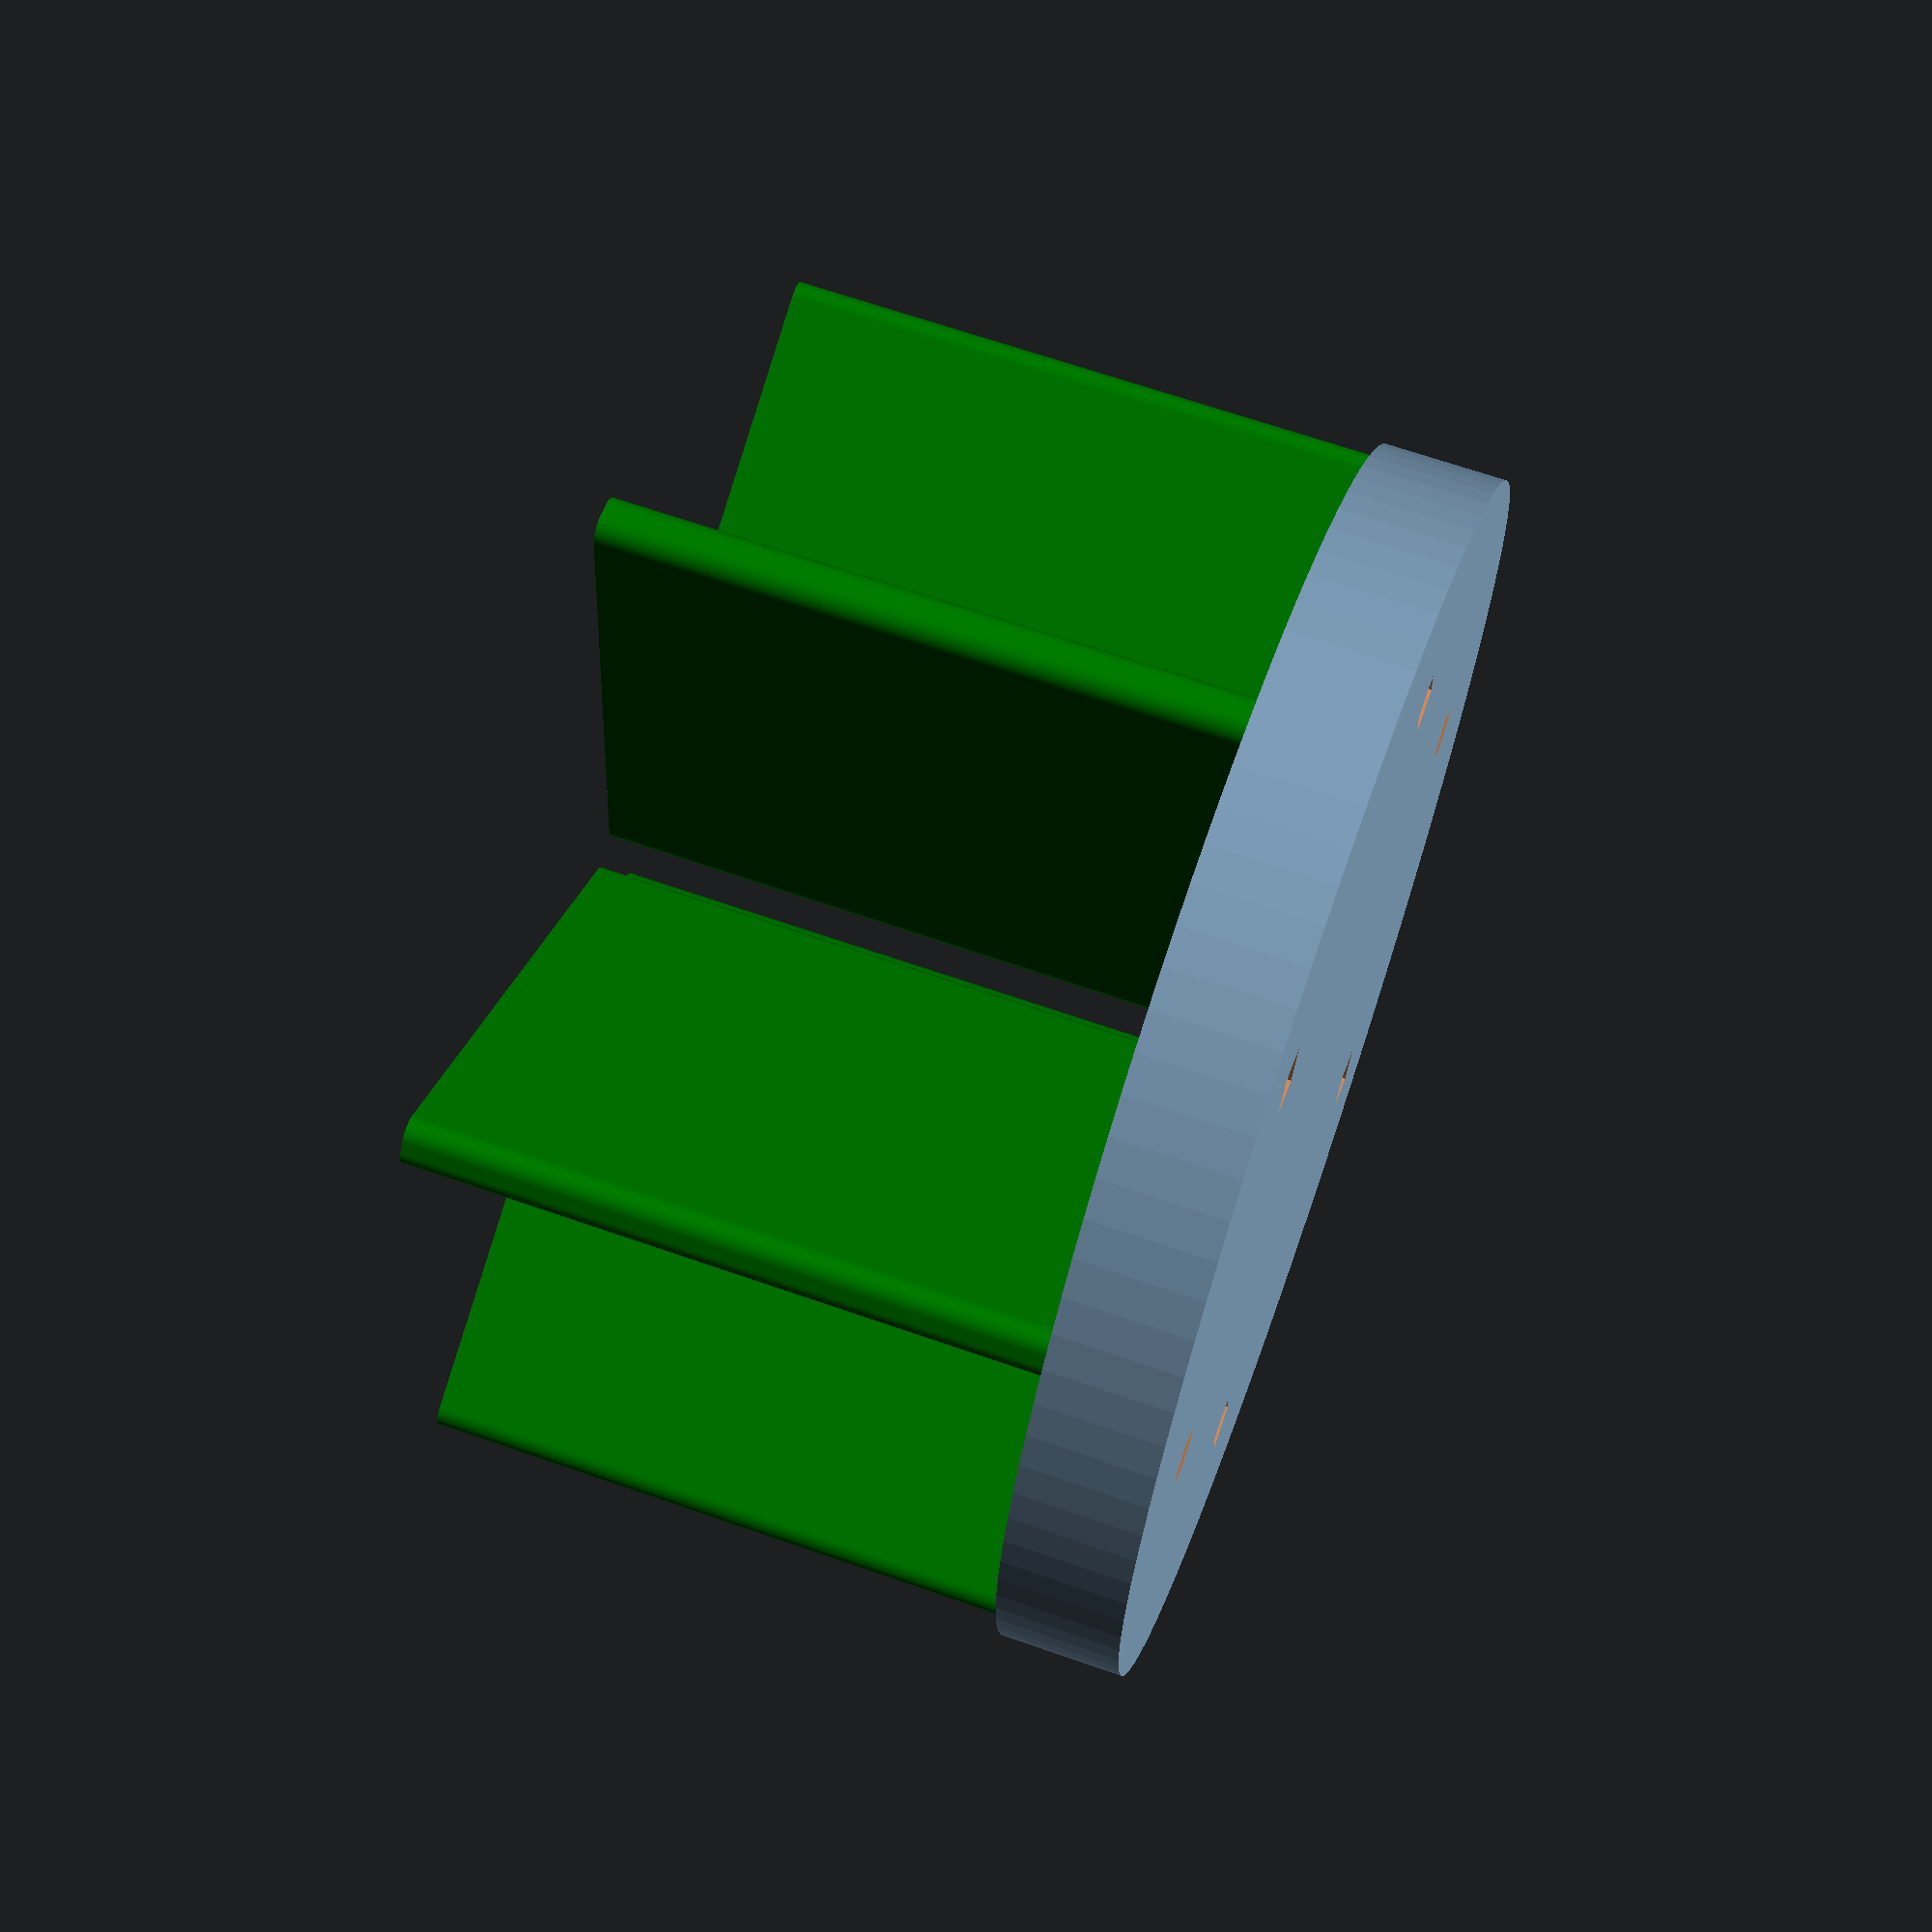
<openscad>
height_mm = 50;
cap_height_mm = 10;
vanes = 6;
diameter_mm = 100;
centre_space_mm = 10;
tolerance_mm = 1;
vane_rounding_mm = 3;
cap_attach_points = 6;
attach_point_size = 5;

vane_length_mm = (diameter_mm - centre_space_mm) / 2;

vane_length_base_rectangle_mm = vane_length_mm - vane_rounding_mm - tolerance_mm;

color("green")
for (i = [0 : vanes - 1])
{
  rotate([0, 0, i * 360 / vanes])
  translate([vane_length_base_rectangle_mm / 2 - vane_rounding_mm / 2 + centre_space_mm / 2 + vane_rounding_mm, 0, height_mm / 2])
  minkowski()
  {
    cube([vane_length_base_rectangle_mm, 1, height_mm], center = true);
    cylinder(h = 1, d = vane_rounding_mm, $fn = 40);
  }
}

difference()
{
  translate([0, 0, height_mm])
  cylinder(cap_height_mm, d = 100, $fn = 100);
  
  for (i = [0 : cap_attach_points - 1])
  {
    rotate([0, 0, i * 360 / cap_attach_points + 30])
    translate([diameter_mm * 0.35, 0, height_mm - 10])
    cylinder(cap_height_mm + 20, d = attach_point_size, $fn = 4);
  }
}
</openscad>
<views>
elev=293.8 azim=216.2 roll=289.4 proj=p view=solid
</views>
